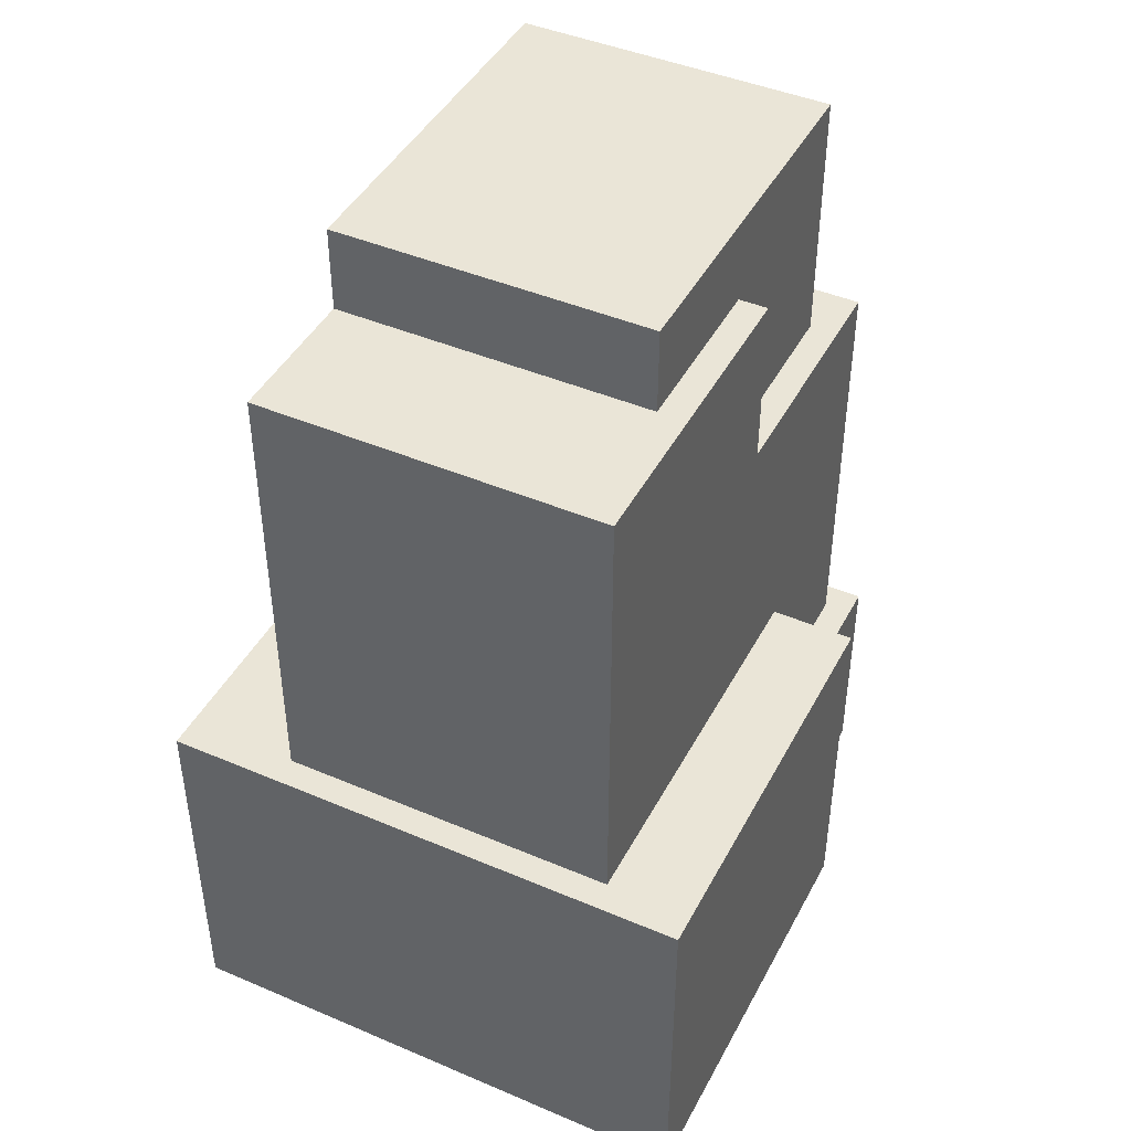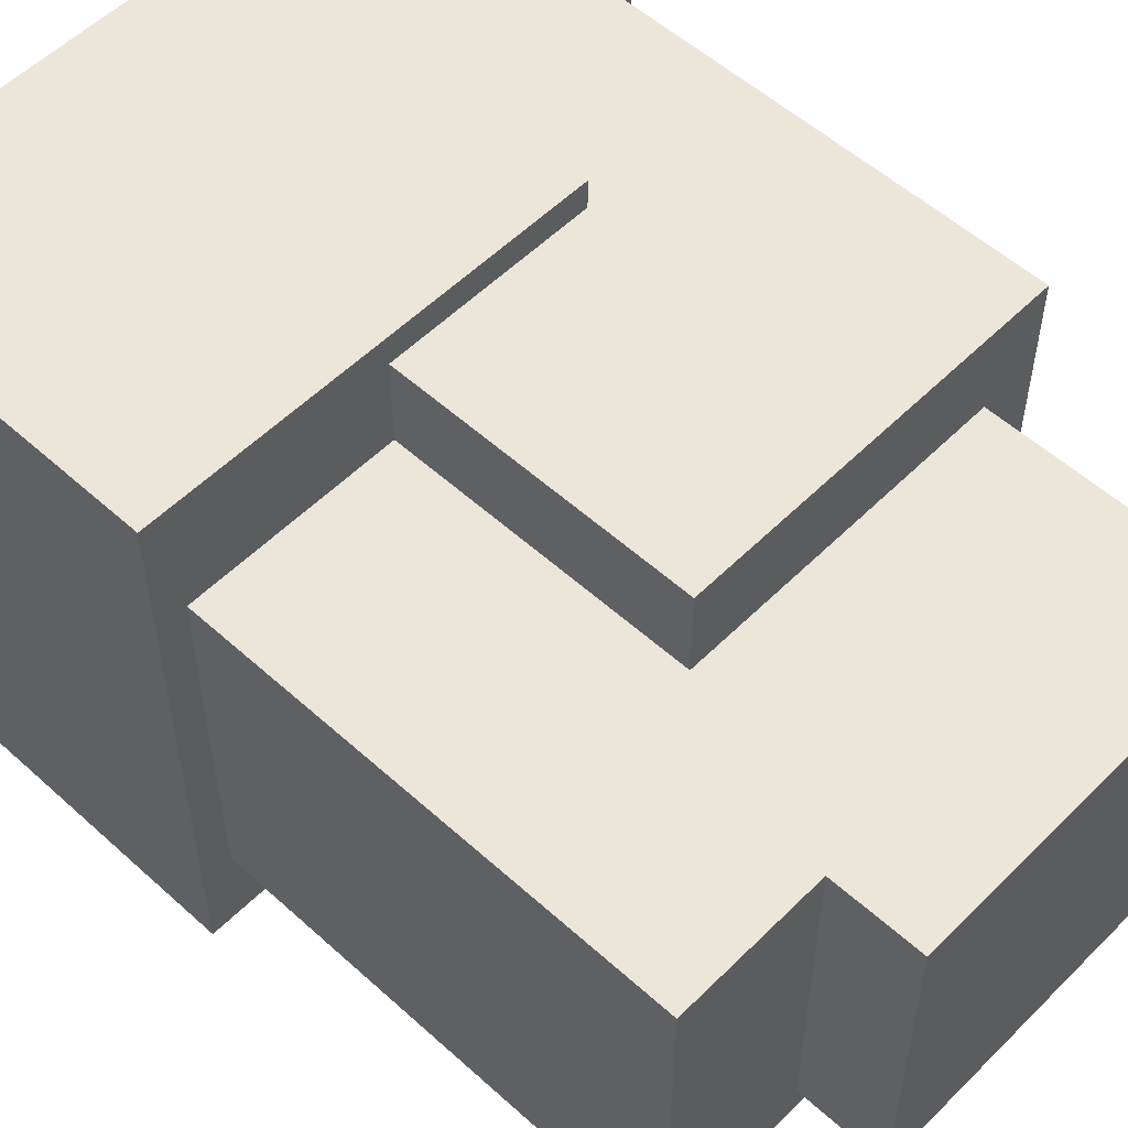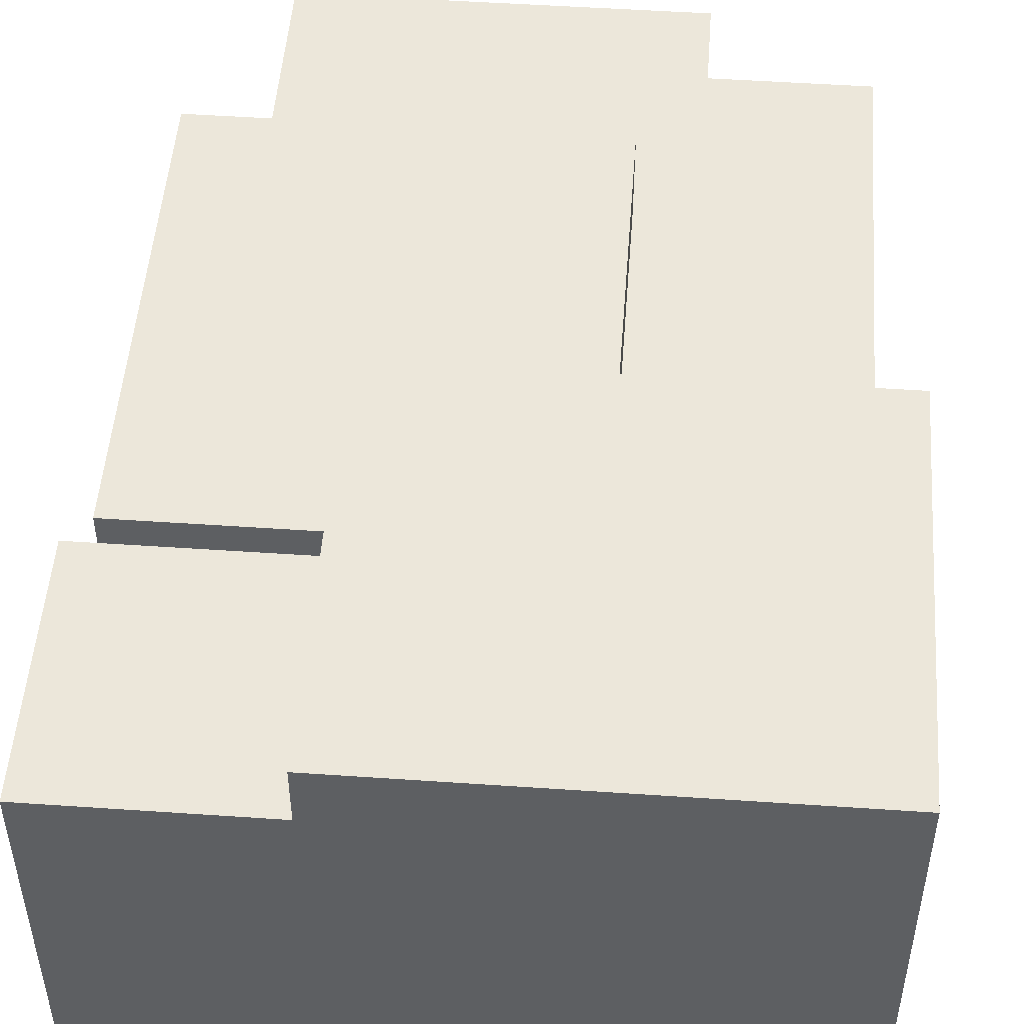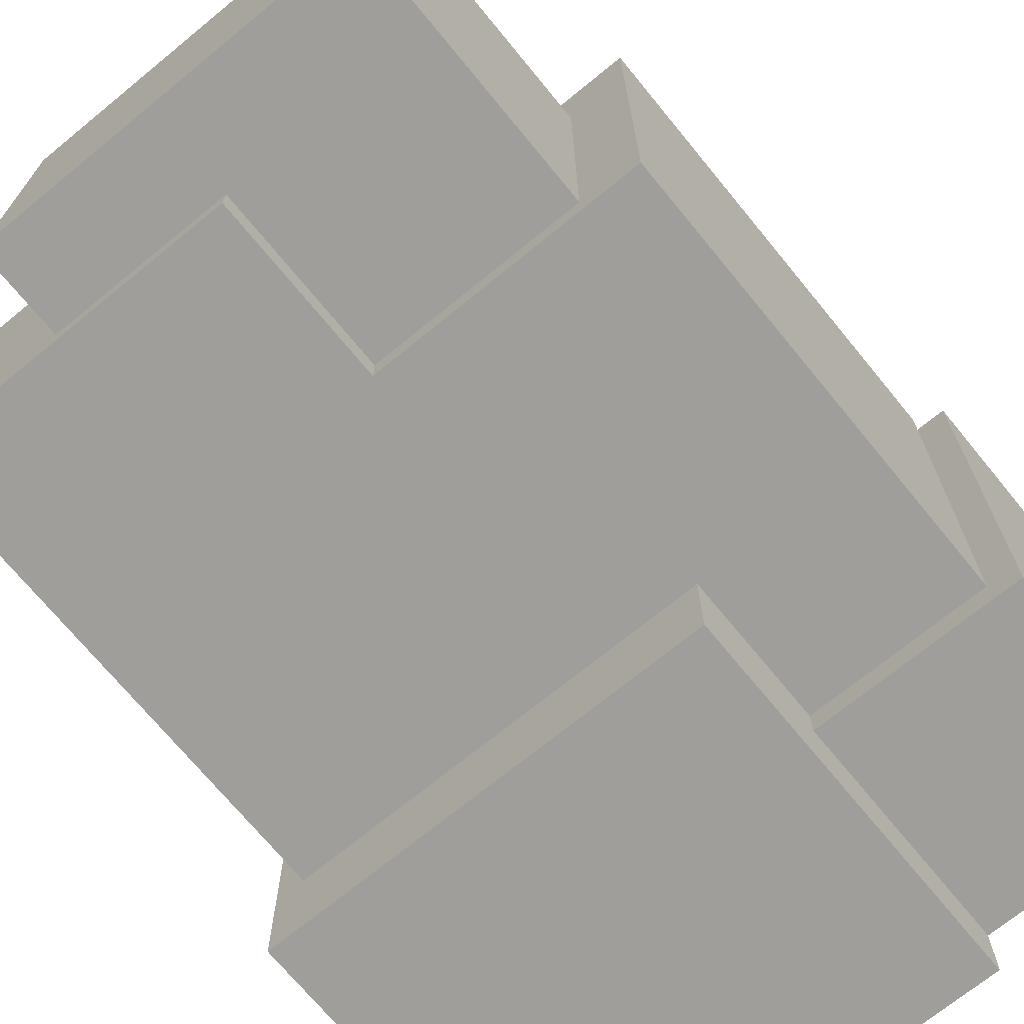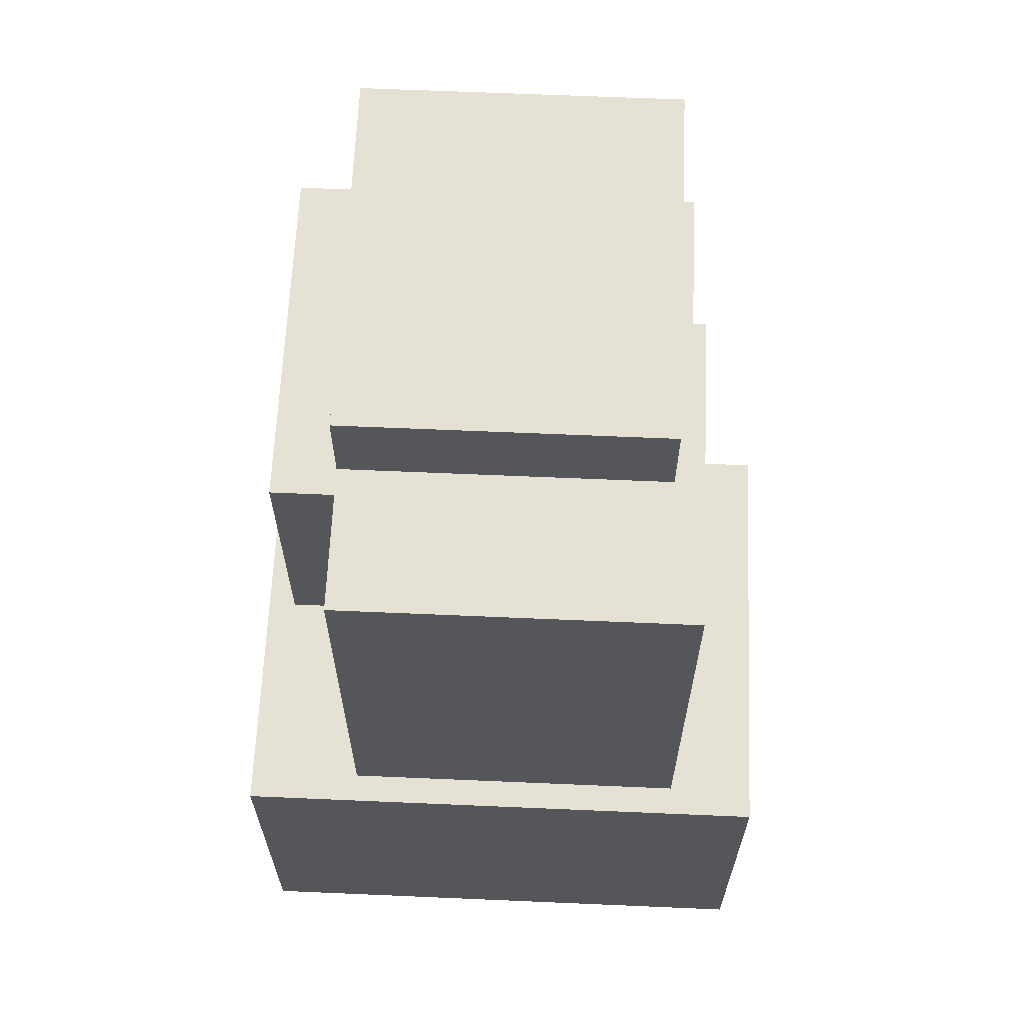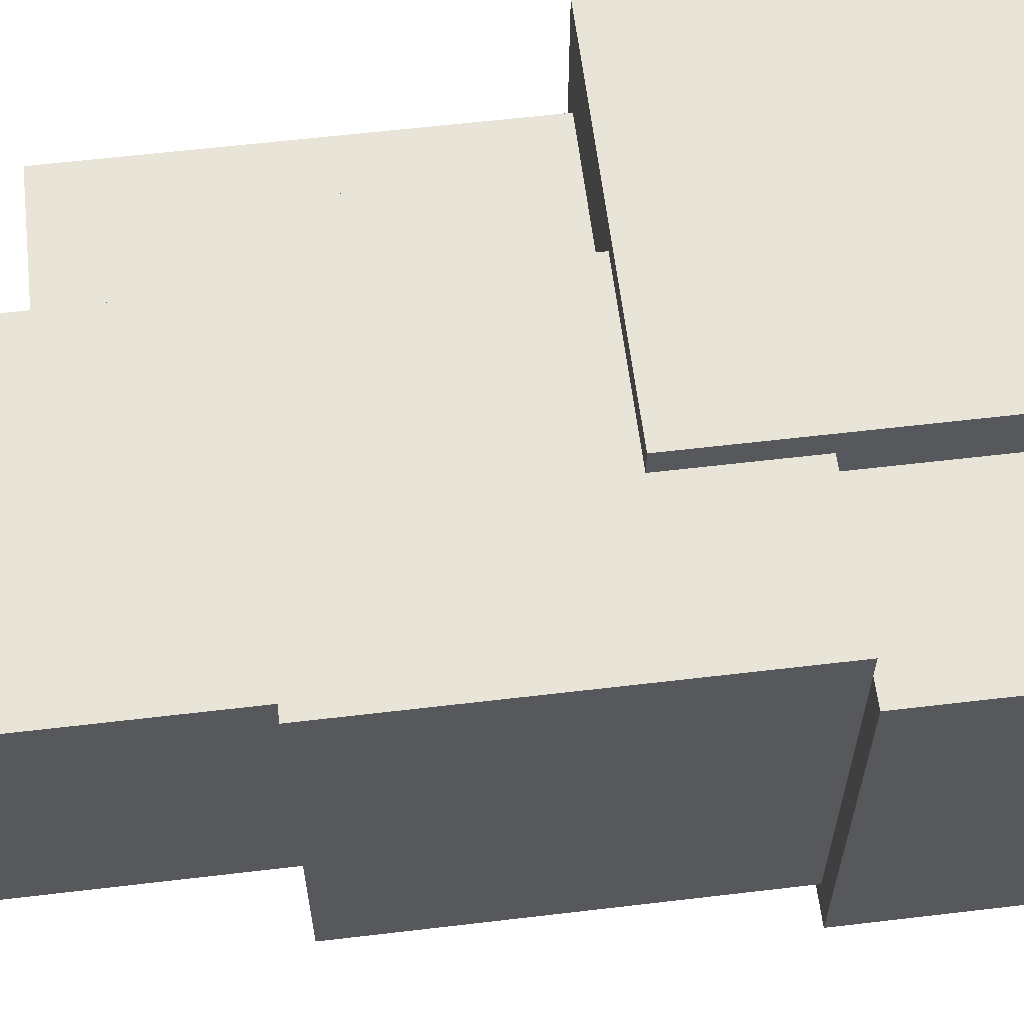
<metadata>
{"format":"obj","ext":"obj","renderer":"f3d","projection":"perspective","resolution":1024,"background":"white","views":[{"elev":44.1,"azim":116.5,"up":"+Y"},{"elev":54.6,"azim":133.7,"up":"+Z"},{"elev":50.4,"azim":4.3,"up":"+Z"},{"elev":-70.8,"azim":-140.7,"up":"+Z"},{"elev":64.1,"azim":92.5,"up":"+Y"},{"elev":60.7,"azim":-96.9,"up":"+Z"}]}
</metadata>
<code>
o bone
v 0.1875 0.9375 0.5
v 0.1875 0.9375 -0.4375
v 0.1875 0 0.5
v 0.1875 0 -0.4375
v -0.625 0.9375 -0.4375
v -0.625 0.9375 0.5
v -0.625 0 -0.4375
v -0.625 0 0.5
f 4 7 5 2
f 3 4 2 1
f 8 3 1 6
f 7 8 6 5
f 6 1 2 5
f 7 4 3 8
o bone
v 0.3125 1.5 0.3125
v 0.3125 1.5 -0.375
v 0.3125 0.6875 0.3125
v 0.3125 0.6875 -0.375
v -0.5 1.5 -0.375
v -0.5 1.5 0.3125
v -0.5 0.6875 -0.375
v -0.5 0.6875 0.3125
f 12 15 13 10
f 11 12 10 9
f 16 11 9 14
f 15 16 14 13
f 14 9 10 13
f 15 12 11 16
o bone
v 0.625 0.75 0.3125
v 0.625 0.75 -0.4375
v 0.625 0.3125 0.3125
v 0.625 0.3125 -0.4375
v -0.0625 0.75 -0.4375
v -0.0625 0.75 0.3125
v -0.0625 0.3125 -0.4375
v -0.0625 0.3125 0.3125
f 20 23 21 18
f 19 20 18 17
f 24 19 17 22
f 23 24 22 21
f 22 17 18 21
f 23 20 19 24
o bone
v 0.625 1.312 0.3125
v 0.625 1.312 -0.4375
v 0.625 0.625 0.3125
v 0.625 0.625 -0.4375
v -0.0625 1.312 -0.4375
v -0.0625 1.312 0.3125
v -0.0625 0.625 -0.4375
v -0.0625 0.625 0.3125
f 28 31 29 26
f 27 28 26 25
f 32 27 25 30
f 31 32 30 29
f 30 25 26 29
f 31 28 27 32
o bone
v 0.6875 0.3125 0.5625
v 0.6875 0.3125 -0.625
v 0.6875 -0.5 0.5625
v 0.6875 -0.5 -0.625
v -0.25 0.3125 -0.625
v -0.25 0.3125 0.5625
v -0.25 -0.5 -0.625
v -0.25 -0.5 0.5625
f 36 39 37 34
f 35 36 34 33
f 40 35 33 38
f 39 40 38 37
f 38 33 34 37
f 39 36 35 40
o bone
v 0.1875 0 0.4375
v 0.1875 0 -0.5
v 0.1875 -0.5 0.4375
v 0.1875 -0.5 -0.5
v -0.6875 0 -0.5
v -0.6875 0 0.4375
v -0.6875 -0.5 -0.5
v -0.6875 -0.5 0.4375
f 44 47 45 42
f 43 44 42 41
f 48 43 41 46
f 47 48 46 45
f 46 41 42 45
f 47 44 43 48

</code>
